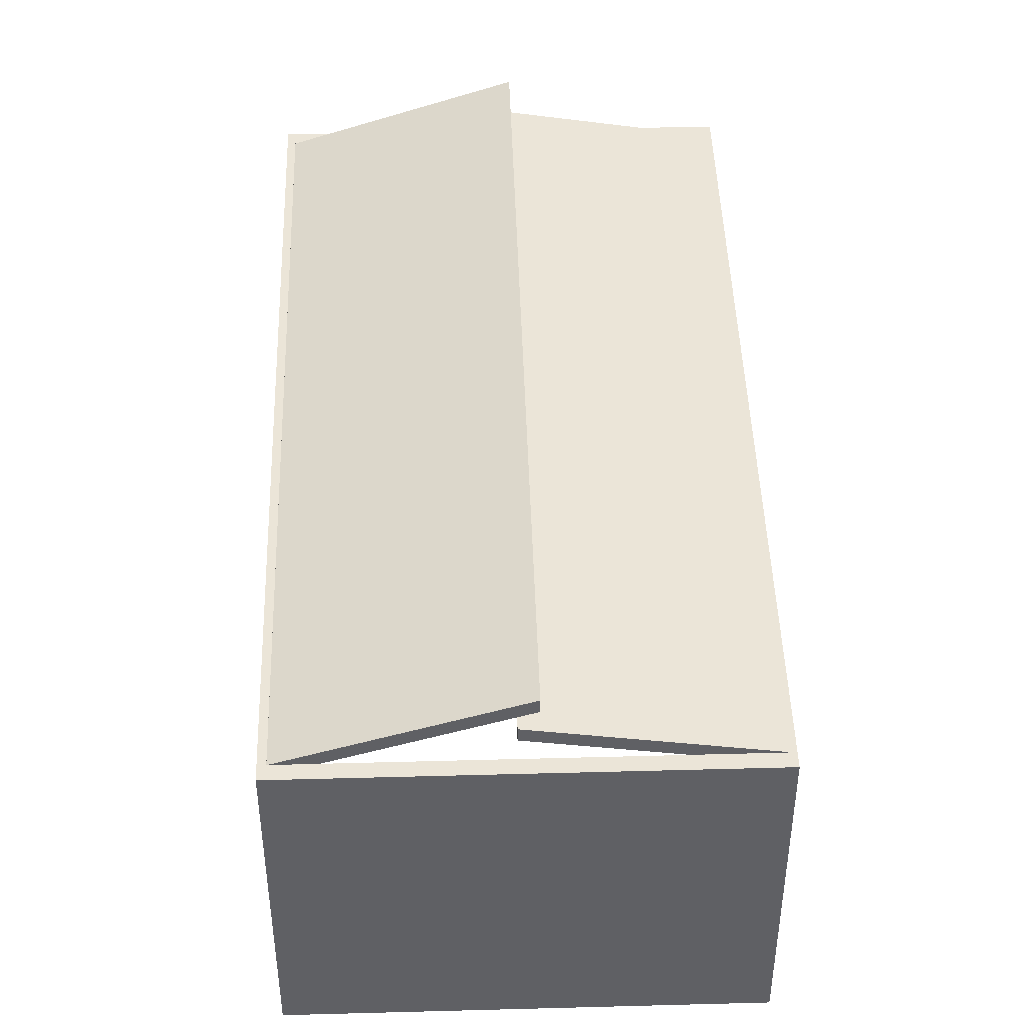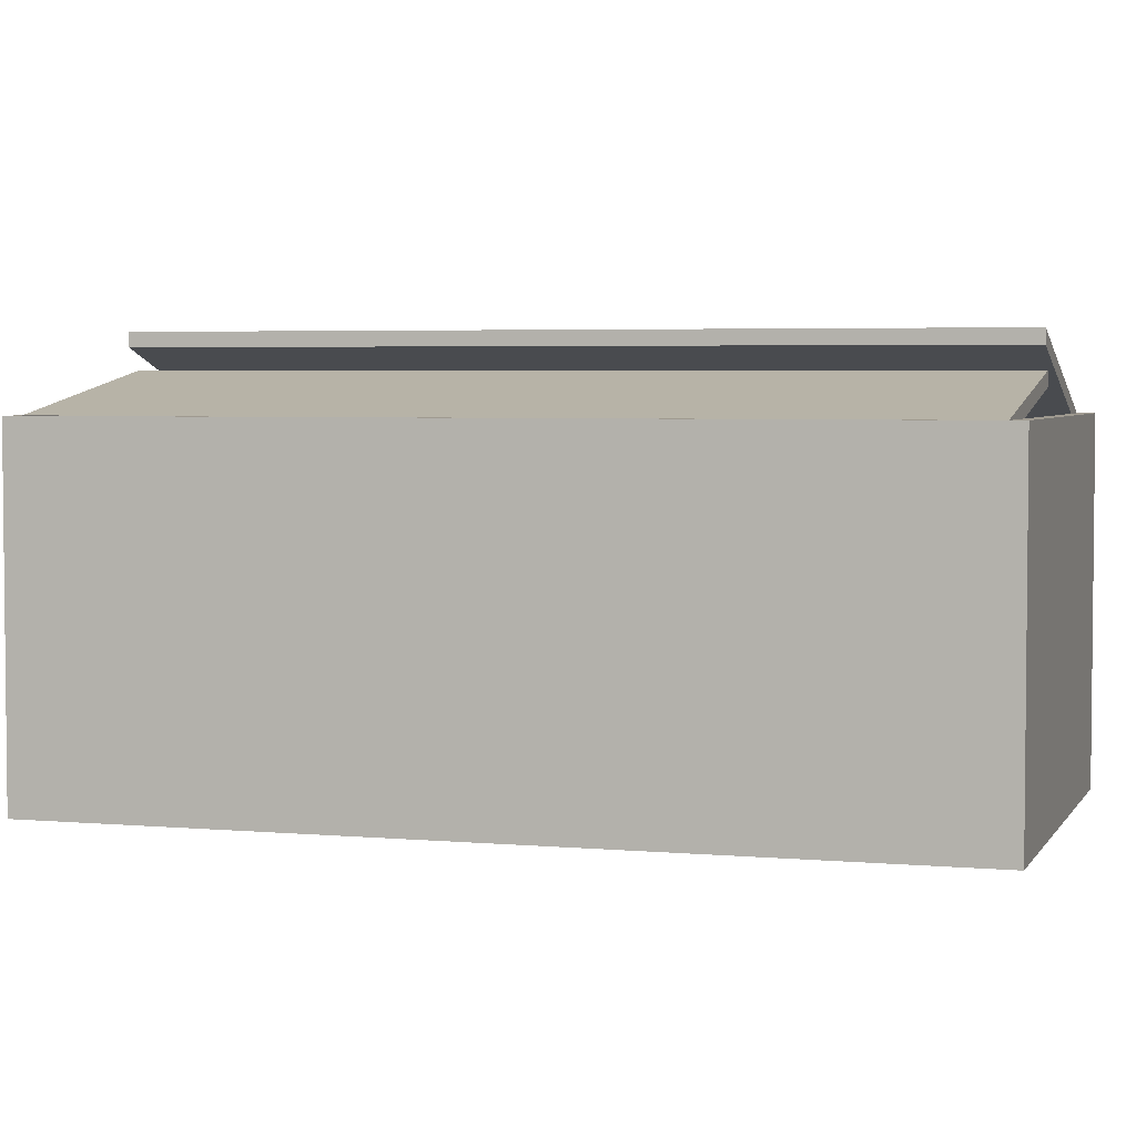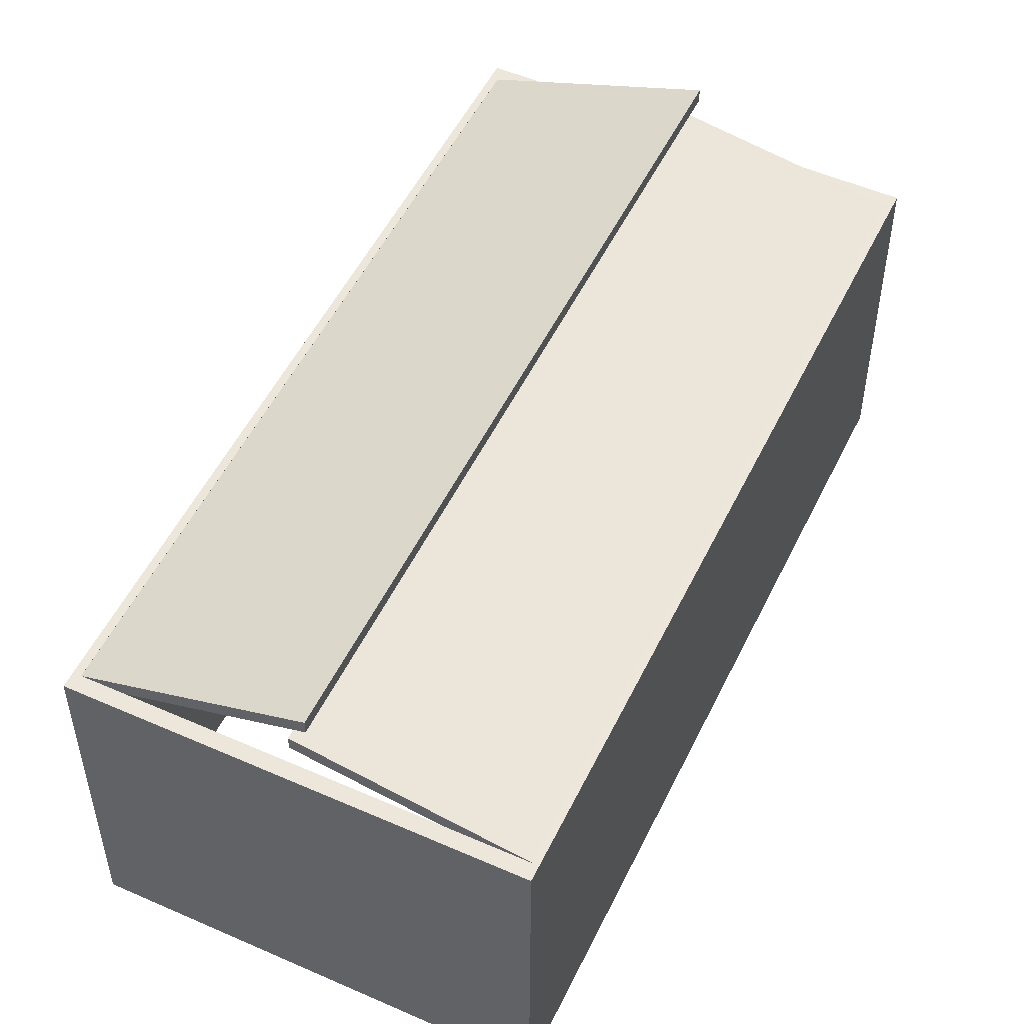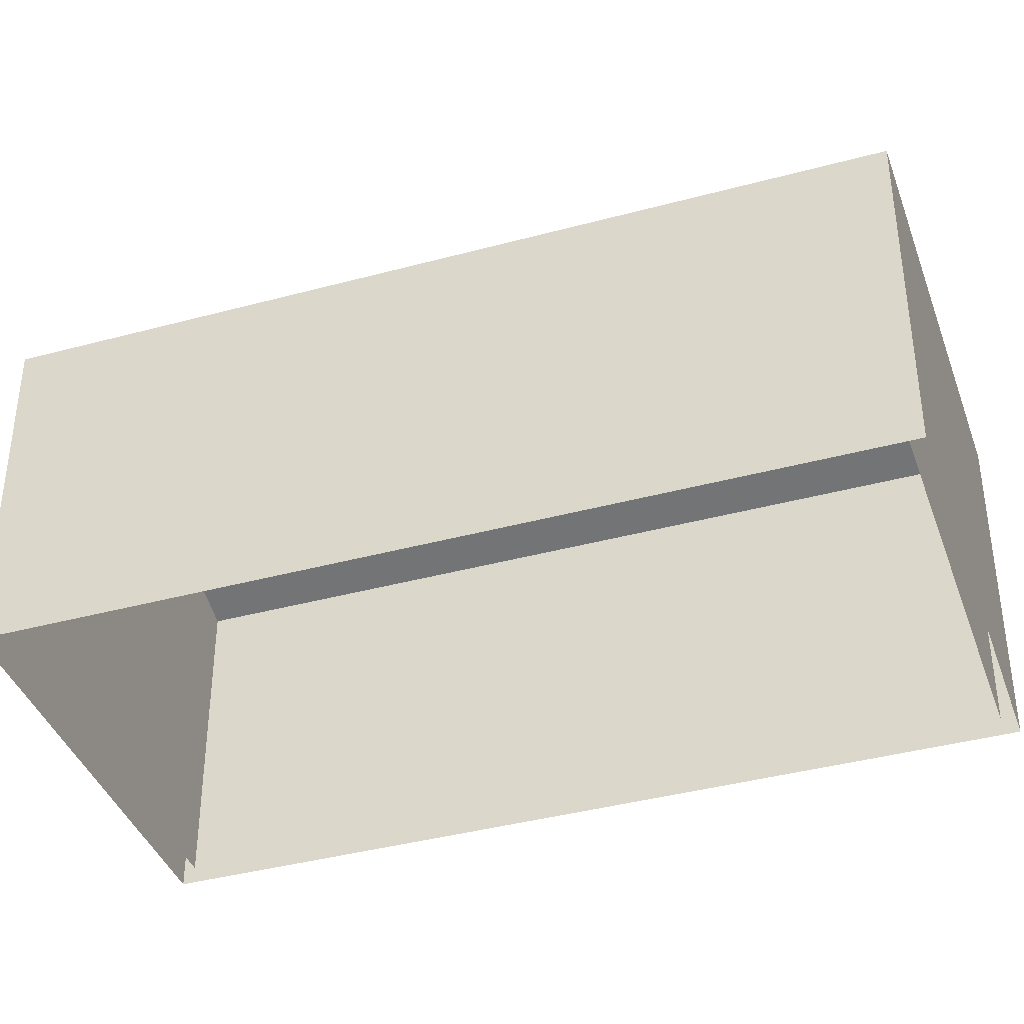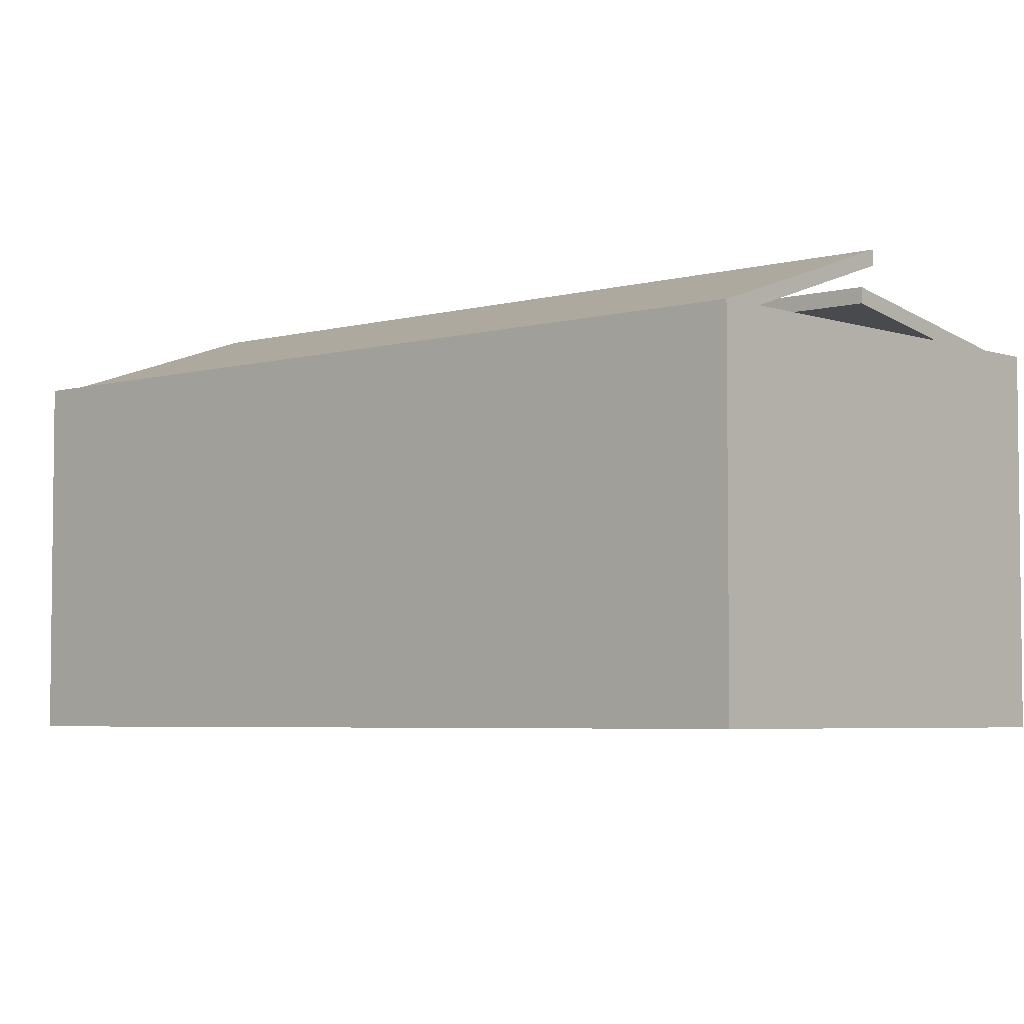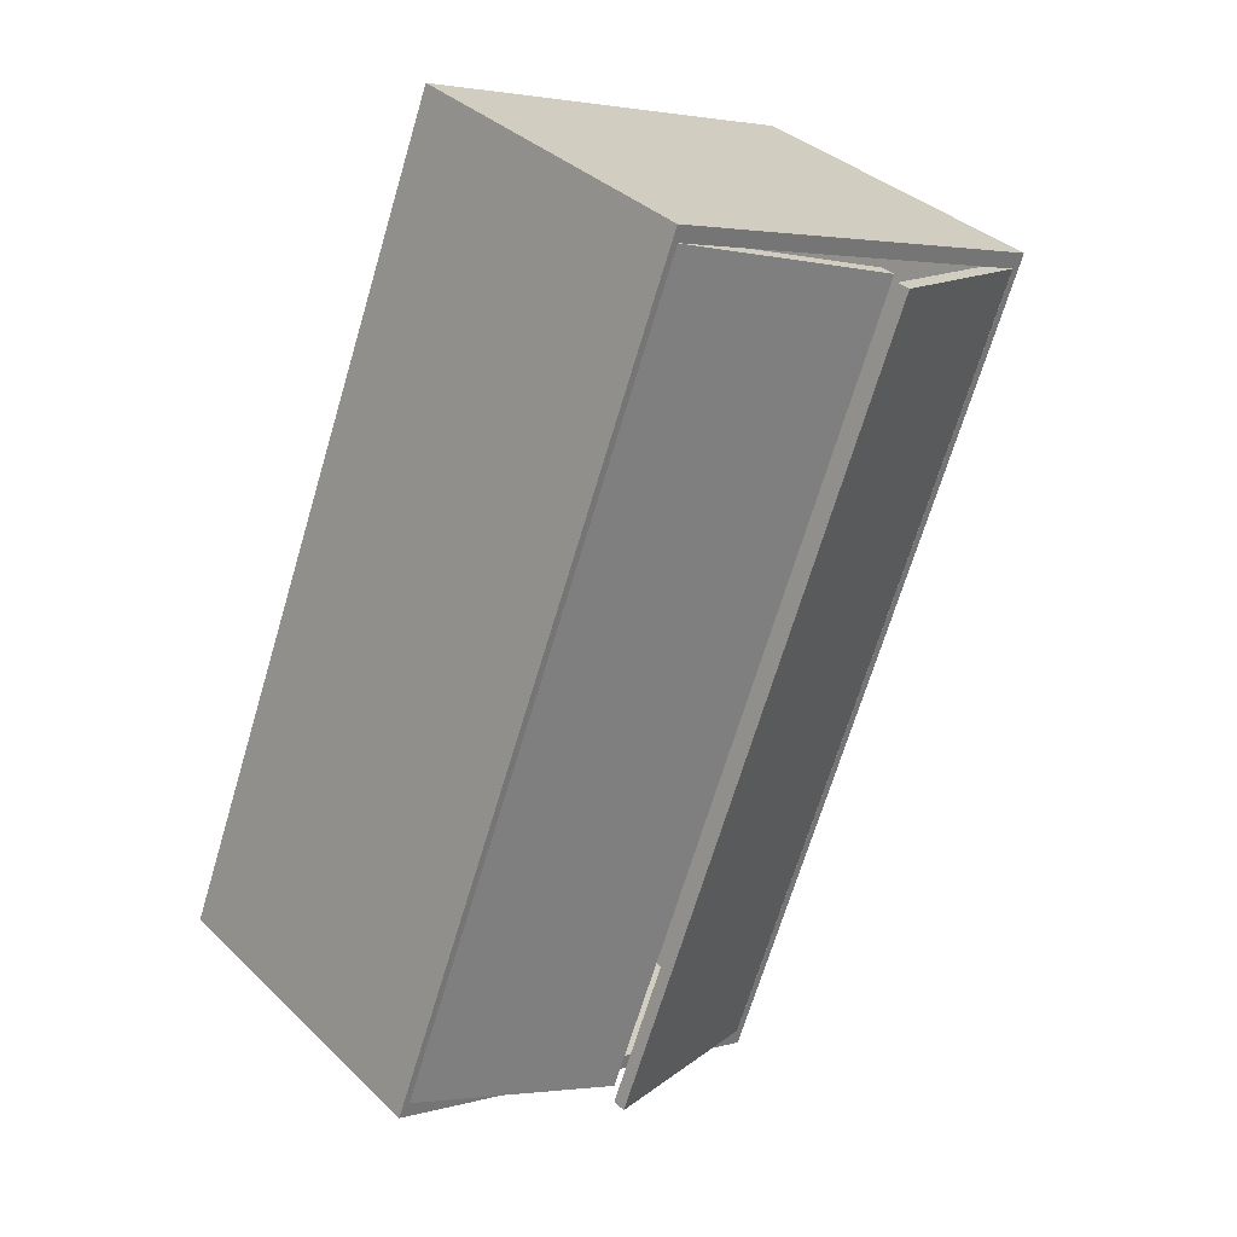
<metadata>
{"format":"obj","ext":"obj","renderer":"f3d","projection":"perspective","resolution":1024,"background":"white","views":[{"elev":45.6,"azim":-23.3,"up":"+Y"},{"elev":3.9,"azim":85.4,"up":"+Y"},{"elev":52.2,"azim":3.9,"up":"+Y"},{"elev":-39.5,"azim":87.1,"up":"+Y"},{"elev":-4.6,"azim":-69.5,"up":"+Y"},{"elev":35.8,"azim":141.1,"up":"+Z"}]}
</metadata>
<code>
g default
v -1742 59.11 943.6
v -1628 59.11 988.5
v -1655 59.11 722.7
v -1541 59.11 767.7
v -1742 153.7 943.6
v -1628 153.7 988.5
v -1541 153.7 767.7
v -1655 153.7 722.7
v -1746 153.7 946.9
v -1627 153.7 993.5
v -1746 55.81 946.9
v -1627 55.81 993.5
v -1655 153.7 717.7
v -1655 55.81 717.7
v -1537 153.7 764.3
v -1537 55.81 764.3
v -1540 149.8 767.8
v -1628 149.8 988.7
v -1600 160.6 744.3
v -1687 160.6 965.2
v -1540 153.9 767.8
v -1600 164.7 744.3
v -1687 164.7 965.2
v -1628 153.9 988.7
v -1742 149.6 943.6
v -1655 149.6 722.7
v -1682 170.7 967.1
v -1595 170.7 746.2
v -1742 153.7 943.6
v -1682 174.8 967.1
v -1595 174.8 746.2
v -1655 153.7 722.7
g polySurface7825
f 10 9 11 12
f 14 13 15 16
f 12 16 15 10
f 14 11 9 13
f 6 5 1 2
f 3 8 7 4
f 2 4 7 6
f 3 1 5 8
f 6 5 9 10
f 8 7 15 13
f 7 6 10 15
f 5 8 13 9
f 21 22 23 24
f 17 19 20 18
f 17 19 22 21
f 19 20 23 22
f 20 18 24 23
f 29 30 31 32
f 25 27 28 26
f 25 27 30 29
f 27 28 31 30
f 28 26 32 31

</code>
